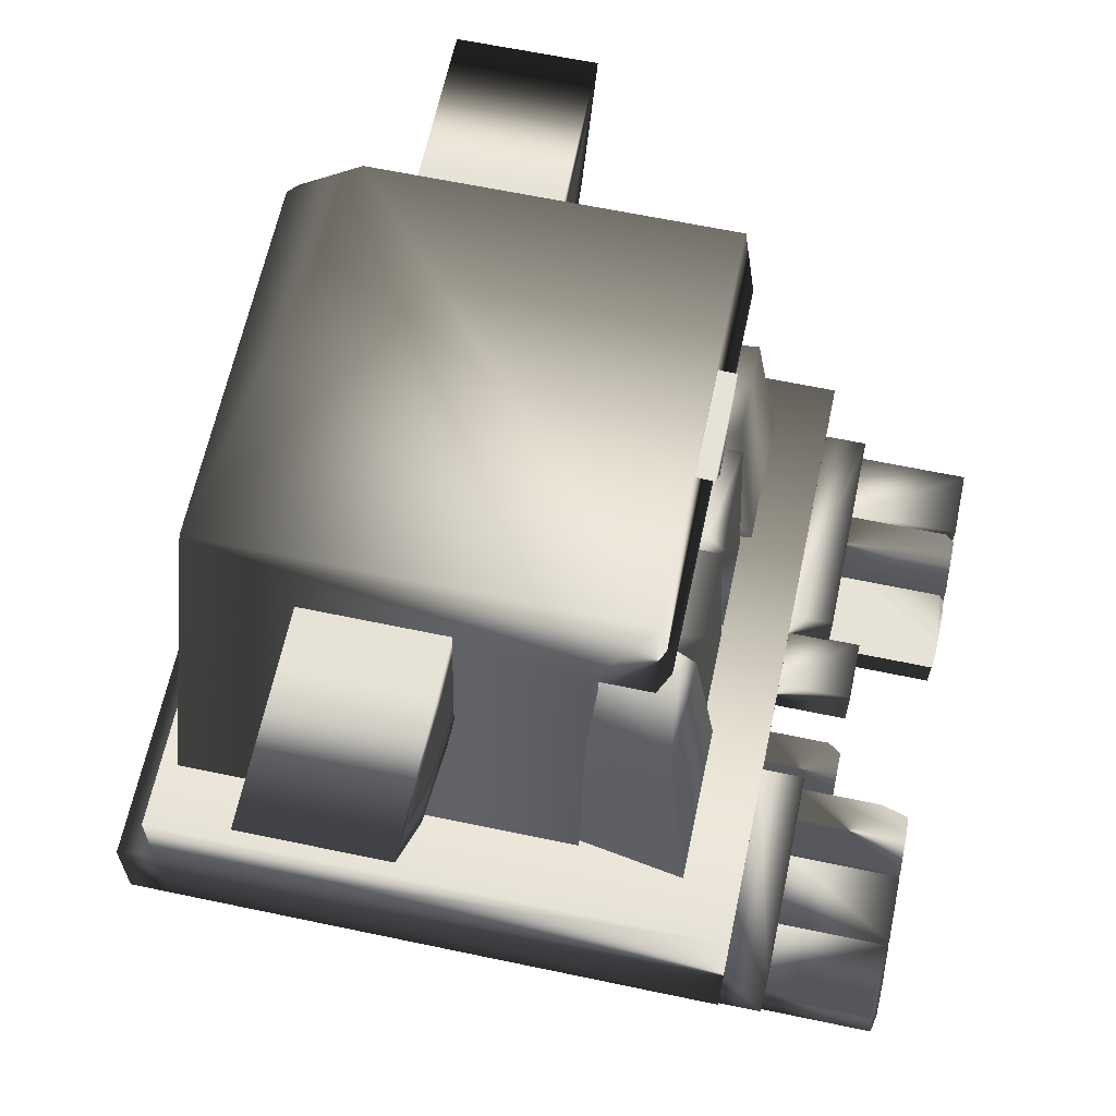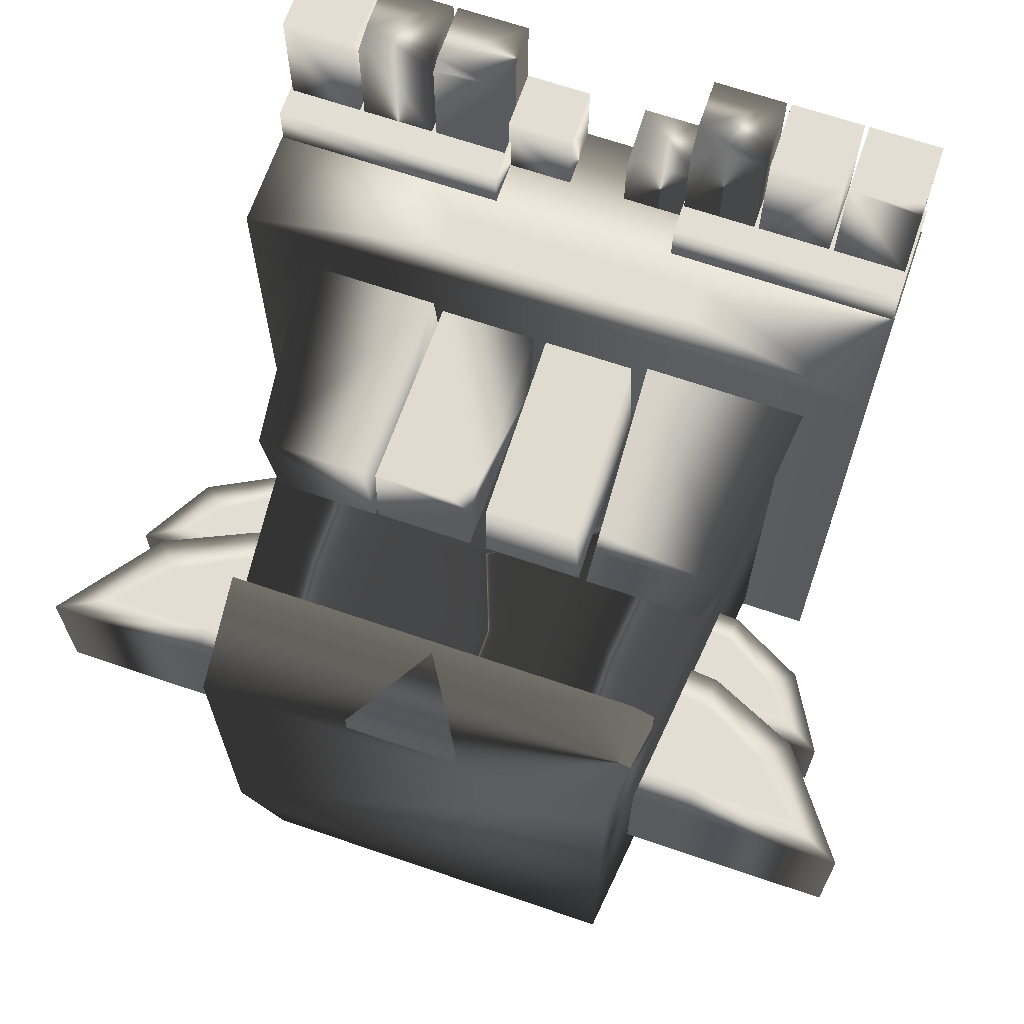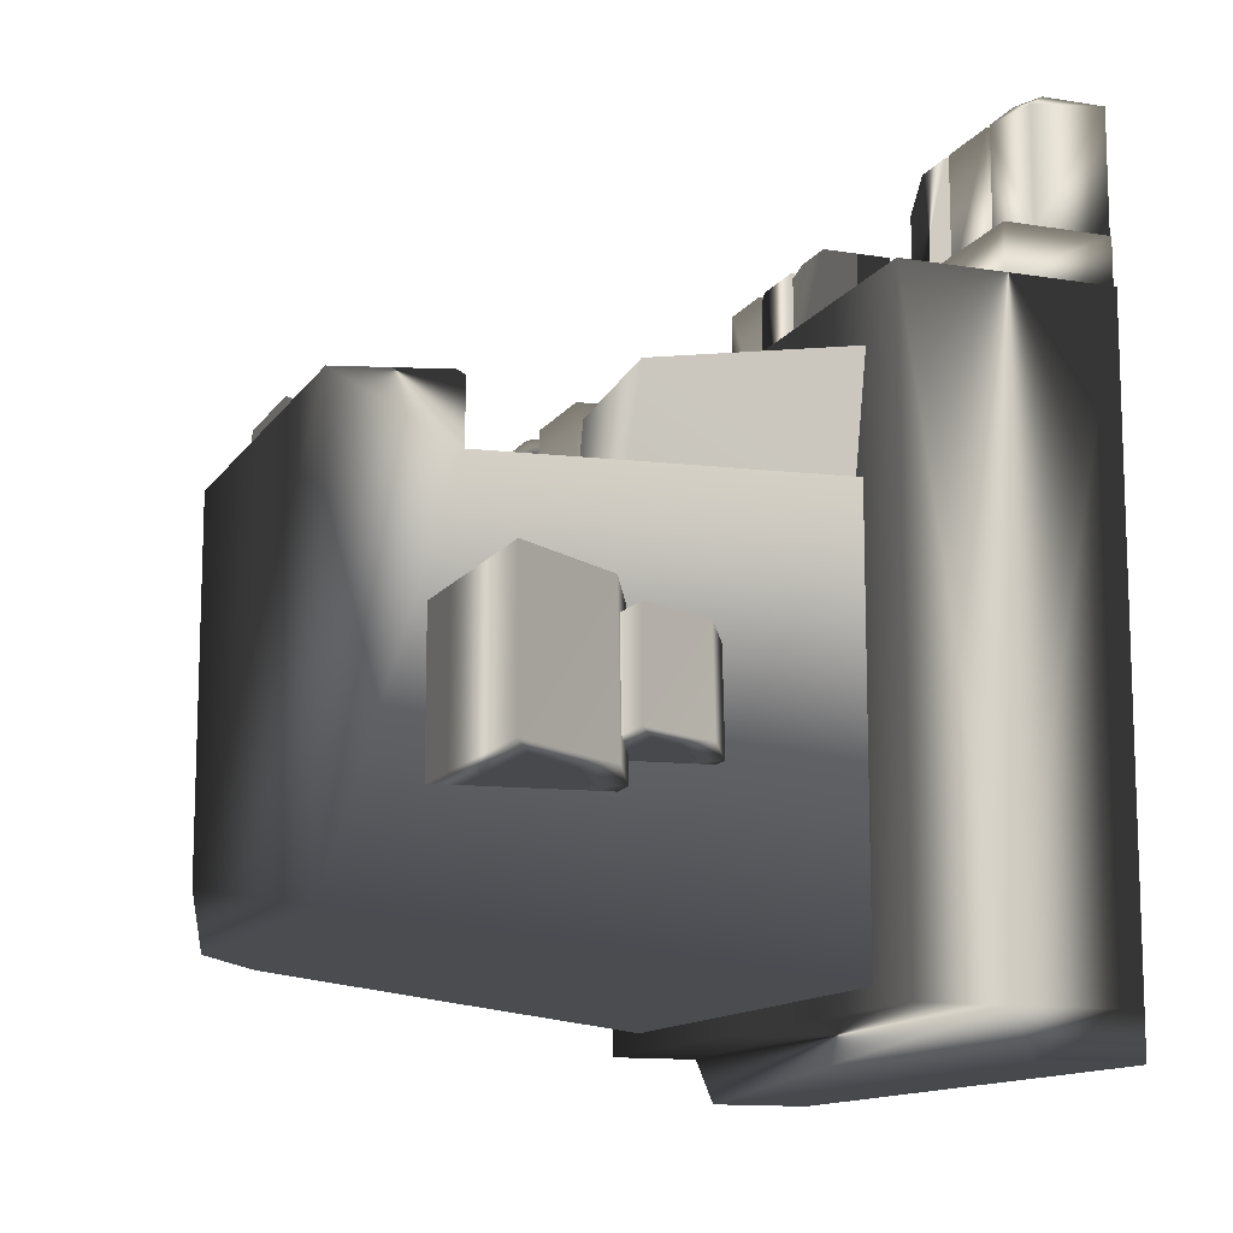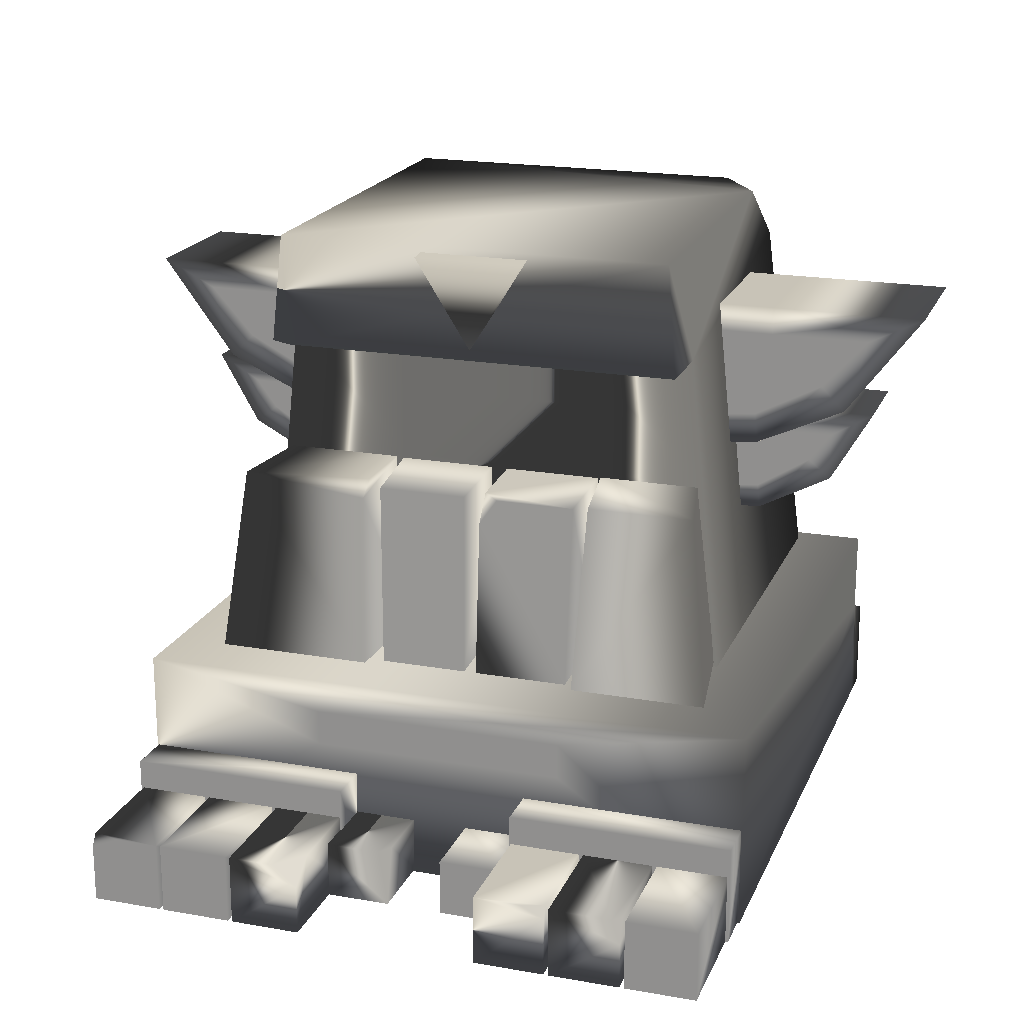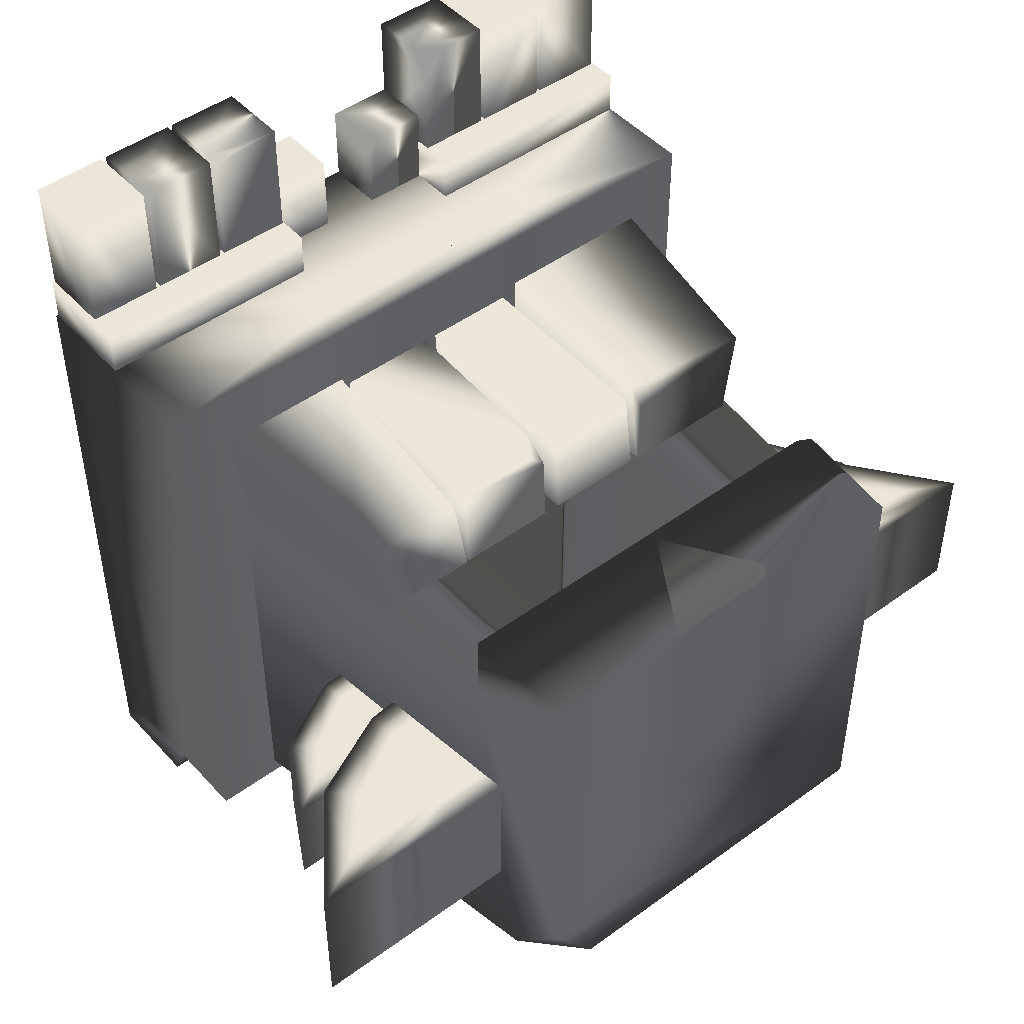
<metadata>
{"format":"obj","ext":"obj","renderer":"f3d","projection":"perspective","resolution":1024,"background":"white","views":[{"elev":63.4,"azim":-78.0,"up":"+Y"},{"elev":67.3,"azim":-161.1,"up":"+Z"},{"elev":-12.5,"azim":-111.0,"up":"+Z"},{"elev":19.6,"azim":18.3,"up":"+Y"},{"elev":47.2,"azim":140.3,"up":"+Z"}]}
</metadata>
<code>
v  8e-06 -0.646 -0
v  100 -0.646 -0
v  4e-06 31.07 -0
v  100 31.07 -0
v  2.3e-05 -0.646 -93.34
v  100 -0.646 -93.34
v  4e-06 31.07 -93.34
v  100 31.07 -93.34
v  29.34 19.99 -0
v  69.84 19.99 -0
v  69.84 25.63 -0
v  29.34 25.63 -0
v  29.34 19.99 -4.59
v  69.84 19.99 -4.59
v  69.84 25.63 -4.59
v  29.34 25.63 -4.59
v  4e-06 17.61 -93.34
v  100 17.61 -93.34
v  0 -0.646 -100
v  4e-06 14.83 -100
v  100 14.83 -100
v  100 -0.646 -100
v  64.09 82.6 -61.33
v  64.12 62.33 -61.33
v  35.75 82.6 -61.33
v  35.64 62.33 -61.33
v  64.09 82.6 -25.9
v  35.75 82.6 -25.9
v  35.64 62.33 -25.9
v  64.12 62.33 -25.9
v  59.35 98.79 -13.71
v  41.87 98.79 -13.71
v  50.72 84.63 -13.87
v  59.35 99.03 -16.86
v  41.87 99.03 -16.86
v  50.72 84.63 -16.51
v  10.68 29.9 -90.69
v  89.32 29.9 -90.69
v  18.09 100 -82.99
v  14.08 62.33 -87.15
v  85.92 62.33 -87.15
v  19.65 82.6 -14.72
v  83.76 82.6 -84.91
v  83.76 82.6 -14.72
v  16.24 82.6 -84.91
v  81.91 100 -16.64
v  18.09 100 -16.64
v  16.24 82.6 -25.9
v  83.76 82.6 -25.9
v  14.08 62.33 -25.9
v  85.92 62.33 -25.9
v  10.68 29.9 -25.9
v  89.32 29.9 -25.9
v  81.91 100 -73.23
v  75.18 100 -82.99
v  82.92 90.54 -84.04
v  16.24 82.6 -16.45
v  91.15 31.29 -8.94
v  87.75 60.78 -12.93
v  88.24 31.83 -28.12
v  84.84 61.7 -26.96
v  70.64 60.78 -12.93
v  69.3 31.29 -8.94
v  68.8 61.7 -26.96
v  67.46 31.83 -28.12
v  52.67 31.29 -10.63
v  68.44 60.78 -12.12
v  67.82 31.29 -10.63
v  52.67 32.41 -27.07
v  53.01 61.52 -26.61
v  68.51 61.52 -26.61
v  67.89 32.41 -27.07
v  8.847 31.29 -8.94
v  11.76 31.83 -28.12
v  15.16 61.7 -26.96
v  34.04 31.29 -8.94
v  35.02 31.83 -28.12
v  50.67 31.29 -10.63
v  50.33 60.78 -12.12
v  36.04 60.78 -12.12
v  36.66 31.29 -10.63
v  50.67 32.41 -27.07
v  50.33 61.52 -26.61
v  34.84 61.52 -26.61
v  35.45 32.41 -27.07
v  32.87 60.94 -15.37
v  32.8 58.51 -12.62
v  12.25 60.78 -12.93
v  33.68 61.7 -26.96
v  53.01 60.92 -14.86
v  55.83 60.78 -12.12
v  52.96 56.68 -11.91
v  81.24 63.11 -45.34
v  104.6 70.5 -45.34
v  81.24 87.02 -45.34
v  116.9 87.02 -45.34
v  81.24 63.11 -67.78
v  104.6 70.14 -67.78
v  81.24 87.02 -67.78
v  116.9 87.02 -67.78
v  90.22 63.89 -45.34
v  90.22 63.53 -67.78
v  92.25 87.02 -45.34
v  92.25 87.02 -67.78
v  81.24 67.94 -45.34
v  89.79 68.72 -45.34
v  100.7 74.42 -45.34
v  108 82.55 -45.34
v  92.23 82.55 -45.34
v  81.24 82.55 -45.34
v  81.24 67.94 -67.78
v  89.79 68.72 -67.78
v  92.23 82.55 -67.78
v  81.24 82.55 -67.78
v  100.7 74.42 -67.78
v  108 82.55 -67.78
v  81.24 50.83 -49.23
v  102 57.48 -49.23
v  81.24 69.1 -49.23
v  108.7 69.11 -49.23
v  81.24 50.83 -63.9
v  102 57.15 -63.9
v  81.24 69.11 -63.9
v  108.7 69.13 -63.9
v  90.28 51.25 -49.23
v  90.28 50.92 -63.9
v  92.26 69.11 -49.23
v  92.26 69.13 -63.9
v  81.24 54.32 -49.23
v  89.85 55.02 -49.23
v  98.41 60.37 -49.23
v  101.9 65.04 -49.23
v  92.25 65.04 -49.23
v  81.24 65.04 -49.23
v  81.24 54.32 -63.9
v  89.85 55.02 -63.9
v  92.25 65.04 -63.9
v  81.24 65.04 -63.9
v  98.41 60.37 -63.9
v  101.9 65.04 -63.9
v  18.76 63.11 -45.34
v  -4.592 70.5 -45.34
v  18.76 87.02 -45.34
v  -16.9 87.02 -45.34
v  18.76 63.11 -67.78
v  -4.592 70.14 -67.78
v  18.76 87.02 -67.78
v  -16.9 87.02 -67.78
v  9.78 63.89 -45.34
v  9.78 63.53 -67.78
v  7.751 87.02 -45.34
v  7.751 87.02 -67.78
v  18.76 67.94 -45.34
v  10.21 68.72 -45.34
v  -0.7241 74.42 -45.34
v  -8.039 82.55 -45.34
v  7.769 82.55 -45.34
v  18.76 82.55 -45.34
v  18.76 67.94 -67.78
v  10.21 68.72 -67.78
v  7.769 82.55 -67.78
v  18.76 82.55 -67.78
v  -0.7241 74.42 -67.78
v  -8.039 82.55 -67.78
v  18.76 50.83 -49.23
v  -2.048 57.48 -49.23
v  18.76 69.1 -49.23
v  -8.745 69.11 -49.23
v  18.76 50.83 -63.9
v  -2.048 57.15 -63.9
v  18.76 69.11 -63.9
v  -8.745 69.13 -63.9
v  9.719 51.25 -49.23
v  9.719 50.92 -63.9
v  7.741 69.11 -49.23
v  7.741 69.13 -63.9
v  18.76 54.32 -49.23
v  10.15 55.02 -49.23
v  1.588 60.37 -49.23
v  -1.886 65.04 -49.23
v  7.749 65.04 -49.23
v  18.76 65.04 -49.23
v  18.76 54.32 -63.9
v  10.15 55.02 -63.9
v  7.749 65.04 -63.9
v  18.76 65.04 -63.9
v  1.588 60.37 -63.9
v  -1.886 65.04 -63.9
v  64.28 -0.2745 6.959
v  99.8 -0.2745 6.959
v  64.28 15.53 6.959
v  99.8 15.53 6.959
v  64.28 -0.2745 -0.4694
v  99.8 -0.2745 -0.4694
v  64.28 15.53 -0.4694
v  99.8 15.53 -0.4694
v  88.24 -0.2757 25.08
v  99.37 -0.2757 25.08
v  88.24 10.88 25.08
v  99.37 10.88 25.08
v  88.24 -0.2756 6.52
v  99.37 -0.2756 6.52
v  88.24 10.88 6.52
v  99.37 10.88 6.52
v  76.36 10.88 25.08
v  76.36 -0.2757 25.08
v  87.49 -0.2757 25.08
v  87.49 -0.2756 6.52
v  76.36 -0.2756 6.52
v  87.49 10.88 6.52
v  76.36 10.88 6.52
v  72.03 10.88 25.08
v  64.49 10.88 25.08
v  64.49 -0.2757 25.08
v  75.62 -0.2757 25.08
v  75.62 -0.2756 6.52
v  64.49 -0.2756 6.52
v  75.62 10.88 6.52
v  64.49 10.88 6.52
v  65.58 8.674 12.22
v  54.45 8.674 12.22
v  54.45 -0.275 12.22
v  65.58 -0.275 12.22
v  65.58 -0.275 -0.4562
v  54.45 -0.275 -0.4562
v  65.58 8.674 -0.4562
v  54.45 8.674 -0.4562
v  35.72 -0.2745 6.959
v  0.2026 -0.2745 6.959
v  35.72 15.53 6.959
v  0.2026 15.53 6.959
v  35.72 -0.2745 -0.4694
v  0.2026 -0.2745 -0.4694
v  35.72 15.53 -0.4694
v  0.2026 15.53 -0.4694
v  11.76 -0.2757 25.08
v  0.6282 -0.2757 25.08
v  11.76 10.88 25.08
v  0.6282 10.88 23.86
v  11.76 -0.2756 6.52
v  0.6282 -0.2756 6.52
v  11.76 10.88 6.52
v  0.6282 10.88 6.52
v  12.51 10.88 25.08
v  23.64 10.88 25.08
v  23.64 -0.2757 25.08
v  12.51 -0.2757 25.08
v  12.51 -0.2756 6.52
v  23.64 -0.2756 6.52
v  12.51 10.88 6.52
v  23.64 10.88 6.52
v  24.38 10.88 25.08
v  35.51 10.88 20.39
v  35.51 -0.2757 25.08
v  24.38 -0.2757 25.08
v  24.38 -0.2756 6.52
v  35.51 -0.2756 6.52
v  24.38 10.88 6.52
v  35.51 10.88 6.52
v  34.42 8.674 12.22
v  45.55 8.674 9.998
v  45.55 -0.275 12.22
v  34.42 -0.275 12.22
v  34.42 -0.275 -0.4562
v  45.55 -0.275 -0.4562
v  34.42 8.674 -0.4562
v  45.55 8.674 -0.4562
v  86.25 10.88 25.08
v  87.49 6.943 25.08
v  87.49 10.88 23.68
v  31.67 10.88 25.08
v  35.51 7.599 25.08
v  75.62 10.88 23.98
v  75.62 9.155 25.08
v  44.11 8.674 12.22
v  5.066 10.88 25.08
v  0.6282 9.087 25.08
g base
f 13 14 15
f 15 16 13
f 20 21 22
f 22 19 20
f 1 5 6
f 6 2 1
f 18 8 4
f 4 2 18
f 4 8 7
f 7 3 4
f 17 1 3
f 3 7 17
f 1 2 10
f 10 9 1
f 2 4 11
f 11 10 2
f 4 3 12
f 12 11 4
f 3 1 9
f 9 12 3
f 9 10 14
f 14 13 9
f 10 11 15
f 15 14 10
f 11 12 16
f 16 15 11
f 12 9 13
f 13 16 12
f 7 8 18
f 18 17 7
f 5 17 20
f 20 19 5
f 17 18 21
f 21 20 17
f 18 6 22
f 22 21 18
f 6 5 19
f 19 22 6
f 26 25 28
f 28 29 26
f 23 24 30
f 30 27 23
f 24 26 29
f 29 30 24
f 25 23 27
f 27 28 25
f 25 26 24
f 24 23 25
f 32 31 34
f 34 35 32
f 33 32 35
f 35 36 33
f 31 33 36
f 36 34 31
f 2 6 18
f 17 5 1
f 31 32 33
f 40 41 38
f 38 37 40
f 45 43 41
f 41 40 45
f 43 49 51
f 51 41 43
f 40 37 52
f 52 50 40
f 45 40 50
f 50 48 45
f 55 56 43
f 43 39 55
f 54 46 49
f 49 56 54
f 53 38 41
f 41 51 53
f 54 55 39
f 39 47 54
f 39 45 48
f 48 47 39
f 48 50 29
f 29 28 48
f 51 49 27
f 27 30 51
f 30 29 52
f 52 53 30
f 28 42 57
f 57 48 28
f 28 27 44
f 44 42 28
f 42 44 46
f 46 47 42
f 47 57 42
f 45 39 43
f 43 56 49
f 46 54 47
f 46 44 49
f 27 49 44
f 29 50 52
f 51 30 53
f 56 55 54
f 47 48 57
f 60 61 59
f 59 58 60
f 63 58 59
f 59 62 63
f 59 61 64
f 64 62 59
f 63 62 64
f 64 65 63
f 67 91 92
f 92 68 67
f 70 90 71
f 69 66 92
f 92 90 69
f 67 68 72
f 72 71 67
f 74 73 88
f 88 75 74
f 76 87 88
f 88 73 76
f 88 86 89
f 89 75 88
f 86 87 89
f 78 79 80
f 80 81 78
f 80 79 83
f 83 84 80
f 78 82 83
f 83 79 78
f 80 84 85
f 85 81 80
f 88 87 86
f 87 76 77
f 77 89 87
f 92 91 90
f 90 91 67
f 67 71 90
f 92 66 68
f 90 70 69
f 106 109 110
f 110 105 106
f 97 102 101
f 101 93 97
f 94 98 100
f 100 96 94
f 100 104 103
f 103 96 100
f 98 94 101
f 101 102 98
f 99 95 103
f 103 104 99
f 93 101 106
f 106 105 93
f 101 94 107
f 107 106 101
f 94 96 108
f 108 107 94
f 96 103 109
f 109 108 96
f 103 95 110
f 110 109 103
f 112 111 114
f 114 113 112
f 97 111 112
f 112 102 97
f 102 112 115
f 115 98 102
f 98 115 116
f 116 100 98
f 100 116 113
f 113 104 100
f 104 113 114
f 114 99 104
f 107 108 109
f 109 106 107
f 115 113 116
f 113 115 112
f 130 133 134
f 134 129 130
f 121 126 125
f 125 117 121
f 118 122 124
f 124 120 118
f 124 128 127
f 127 120 124
f 122 118 125
f 125 126 122
f 123 119 127
f 127 128 123
f 117 125 130
f 130 129 117
f 125 118 131
f 131 130 125
f 118 120 132
f 132 131 118
f 120 127 133
f 133 132 120
f 127 119 134
f 134 133 127
f 136 135 138
f 138 137 136
f 121 135 136
f 136 126 121
f 126 136 139
f 139 122 126
f 122 139 140
f 140 124 122
f 124 140 137
f 137 128 124
f 128 137 138
f 138 123 128
f 131 132 133
f 133 130 131
f 139 137 140
f 137 139 136
f 154 153 158
f 158 157 154
f 145 141 149
f 149 150 145
f 142 144 148
f 148 146 142
f 148 144 151
f 151 152 148
f 146 150 149
f 149 142 146
f 147 152 151
f 151 143 147
f 141 153 154
f 154 149 141
f 149 154 155
f 155 142 149
f 142 155 156
f 156 144 142
f 144 156 157
f 157 151 144
f 151 157 158
f 158 143 151
f 160 161 162
f 162 159 160
f 145 150 160
f 160 159 145
f 150 146 163
f 163 160 150
f 146 148 164
f 164 163 146
f 148 152 161
f 161 164 148
f 152 147 162
f 162 161 152
f 155 157 156
f 157 155 154
f 163 164 161
f 161 160 163
f 178 177 182
f 182 181 178
f 169 165 173
f 173 174 169
f 166 168 172
f 172 170 166
f 172 168 175
f 175 176 172
f 170 174 173
f 173 166 170
f 171 176 175
f 175 167 171
f 165 177 178
f 178 173 165
f 173 178 179
f 179 166 173
f 166 179 180
f 180 168 166
f 168 180 181
f 181 175 168
f 175 181 182
f 182 167 175
f 184 185 186
f 186 183 184
f 169 174 184
f 184 183 169
f 174 170 187
f 187 184 174
f 170 172 188
f 188 187 170
f 172 176 185
f 185 188 172
f 176 171 186
f 186 185 176
f 179 181 180
f 181 179 178
f 187 188 185
f 185 184 187
f 189 190 192
f 192 191 189
f 189 193 194
f 194 190 189
f 190 194 196
f 196 192 190
f 192 196 195
f 195 191 192
f 191 195 193
f 193 189 191
f 197 198 200
f 200 199 197
f 197 201 202
f 202 198 197
f 198 202 204
f 204 200 198
f 200 204 203
f 203 199 200
f 199 203 201
f 201 197 199
f 270 268 269
f 206 209 208
f 208 207 206
f 205 211 209
f 209 206 205
f 214 217 216
f 216 215 214
f 273 212 274
f 213 212 273
f 213 273 218
f 219 213 218
f 213 219 217
f 217 214 213
f 222 223 220
f 220 221 222
f 222 225 224
f 224 223 222
f 223 224 226
f 226 220 223
f 220 226 227
f 227 221 220
f 221 227 225
f 225 222 221
f 228 230 231
f 231 229 228
f 228 229 233
f 233 232 228
f 229 231 235
f 235 233 229
f 231 230 234
f 234 235 231
f 230 228 232
f 232 234 230
f 236 238 276
f 237 236 276
f 277 237 276
f 236 237 241
f 241 240 236
f 243 241 237
f 237 277 239
f 243 237 239
f 239 276 238
f 243 239 238
f 242 243 238
f 238 236 240
f 240 242 238
f 246 245 244
f 244 247 246
f 246 247 248
f 248 249 246
f 247 244 250
f 250 248 247
f 244 245 251
f 251 250 244
f 245 246 249
f 249 251 245
f 272 253 271
f 254 255 256
f 256 257 254
f 255 252 258
f 258 256 255
f 262 261 275
f 262 263 264
f 264 265 262
f 263 260 266
f 266 264 263
f 206 207 269
f 205 206 269
f 268 205 269
f 207 208 210
f 269 207 210
f 269 210 270
f 211 205 268
f 210 211 268
f 270 210 268
f 257 259 253
f 254 257 253
f 272 254 253
f 259 258 252
f 259 252 271
f 253 259 271
f 214 215 274
f 213 214 274
f 212 213 274
f 215 216 218
f 215 218 273
f 274 215 273
f 255 254 272
f 252 255 272
f 271 252 272
f 262 275 260
f 260 263 262
f 265 267 261
f 261 262 265
f 267 266 260
f 267 260 275
f 261 267 275
f 276 239 277
g

</code>
